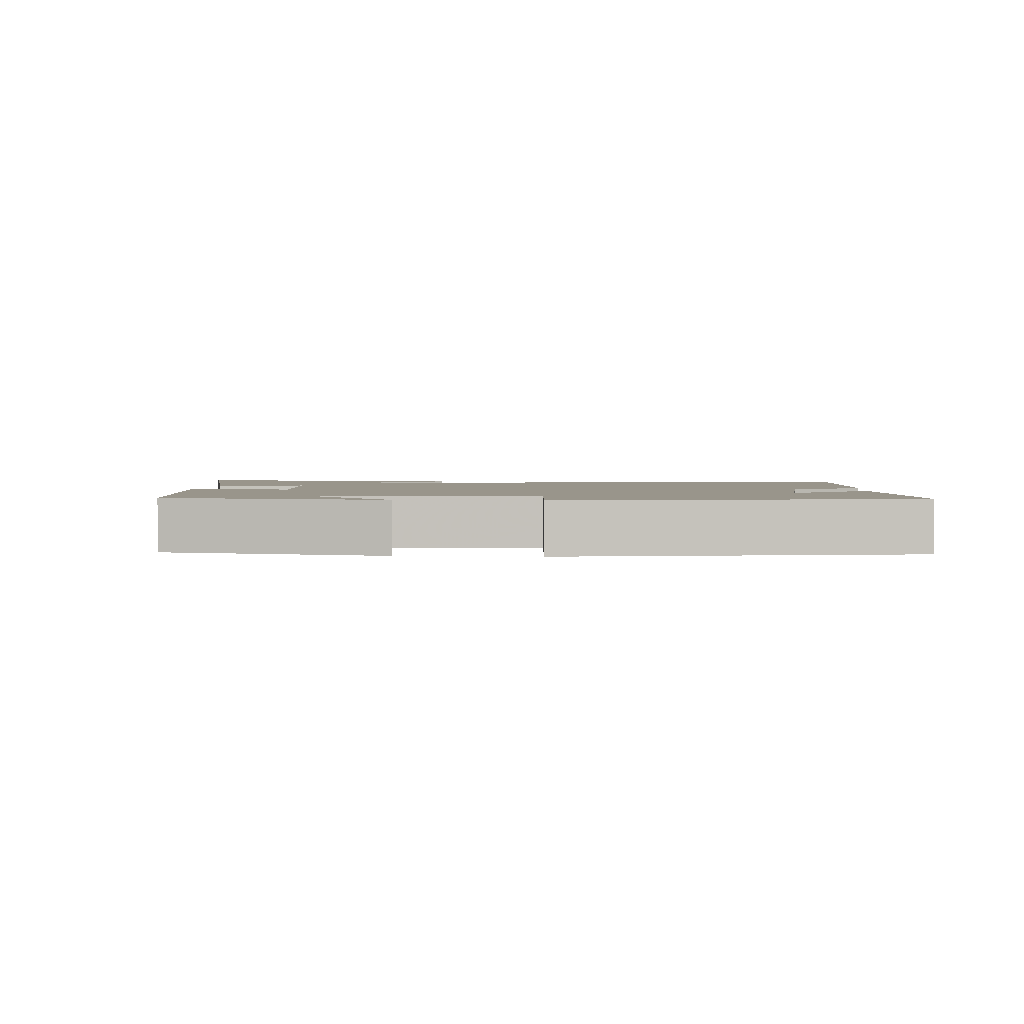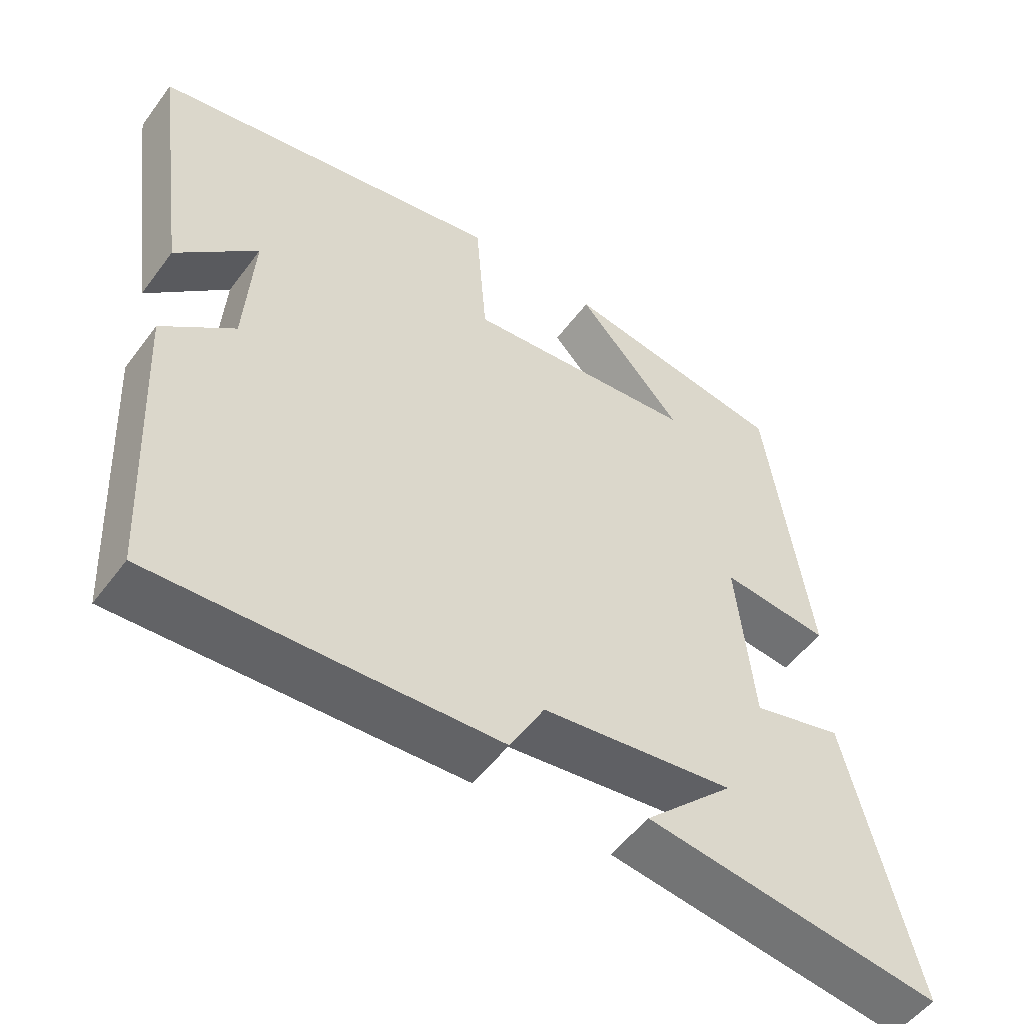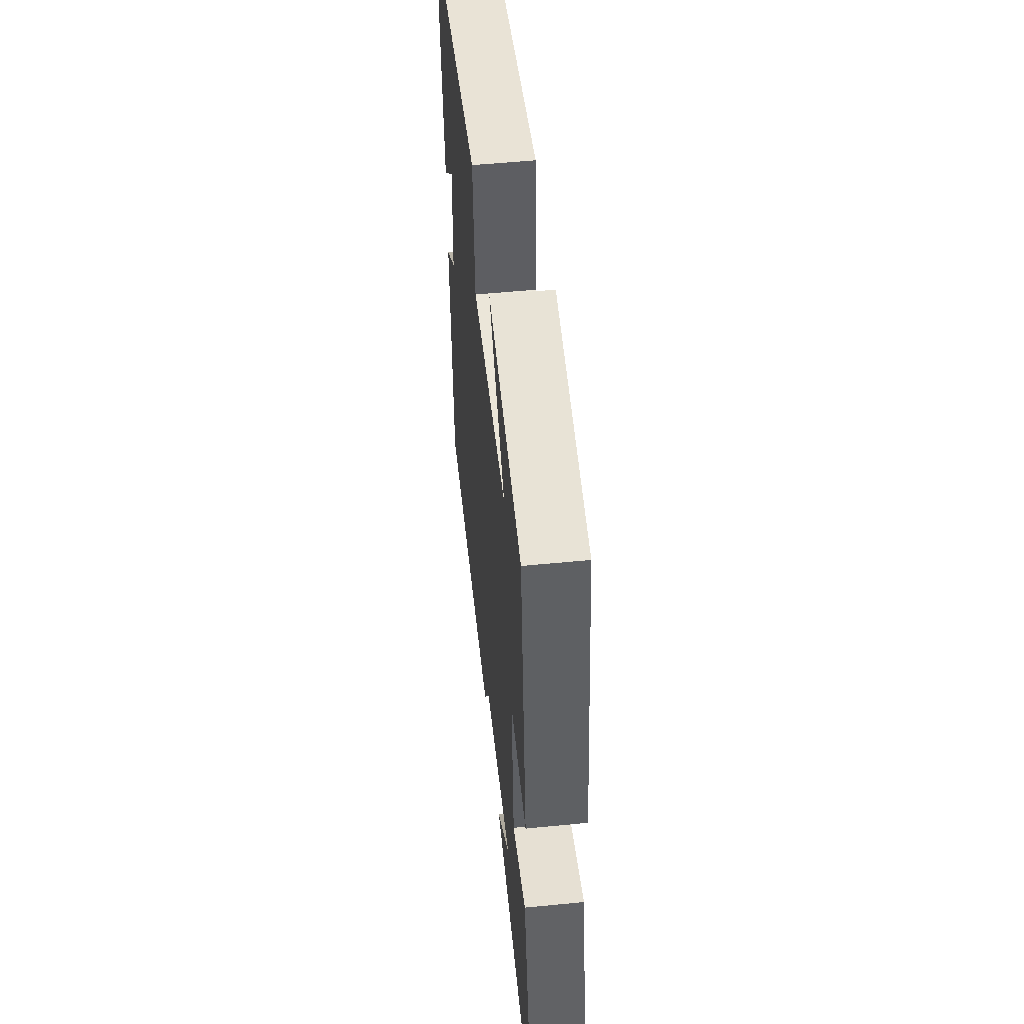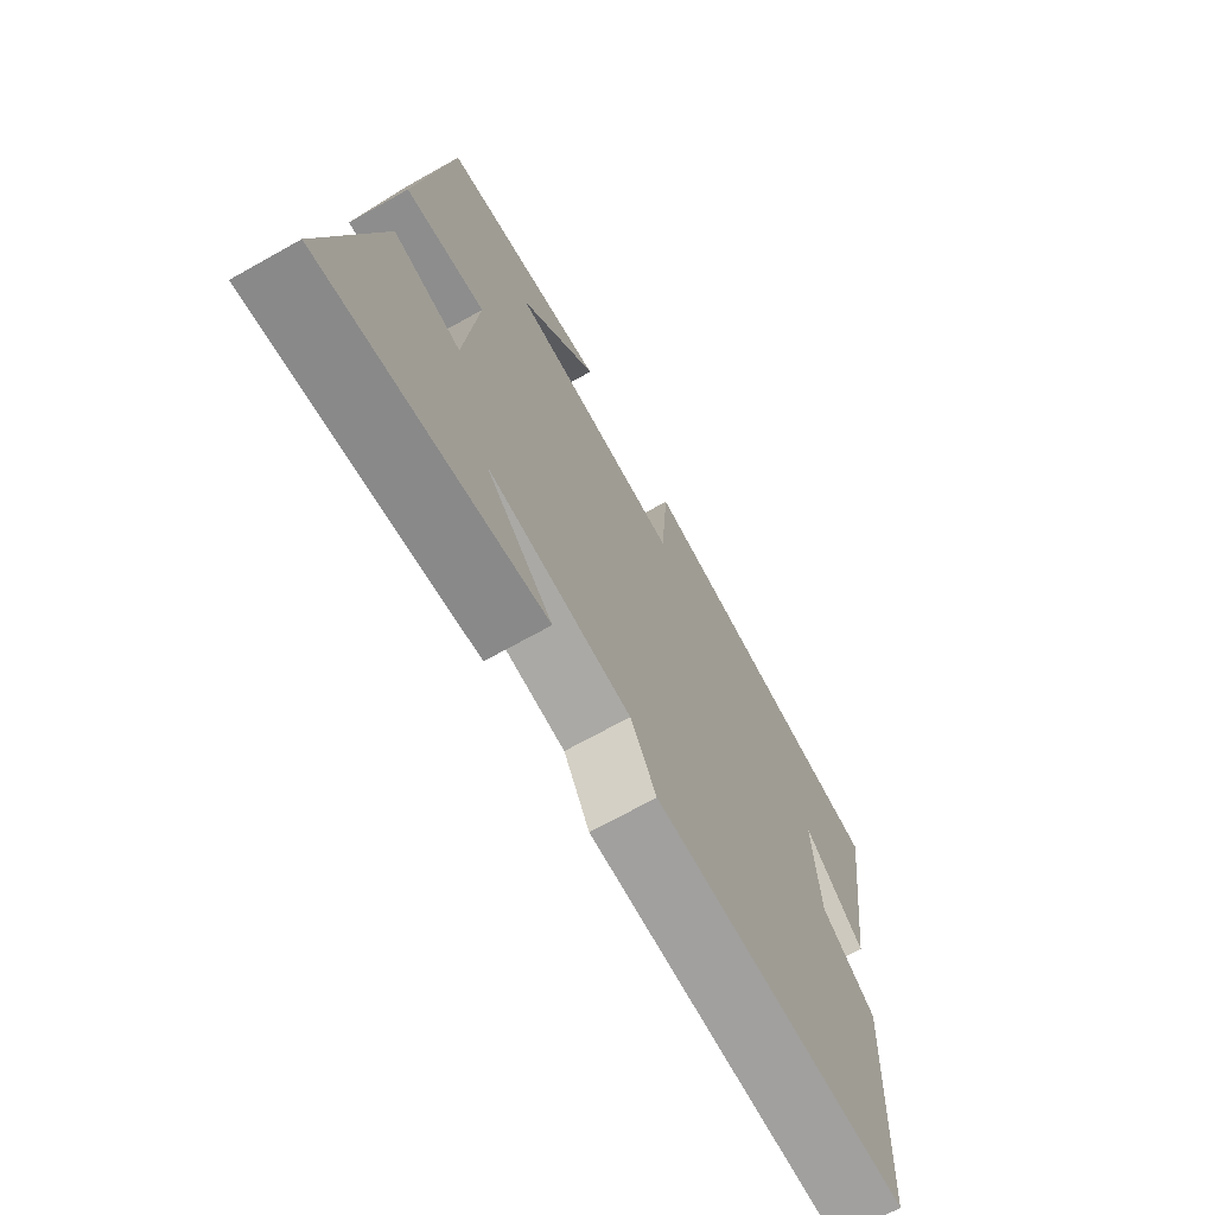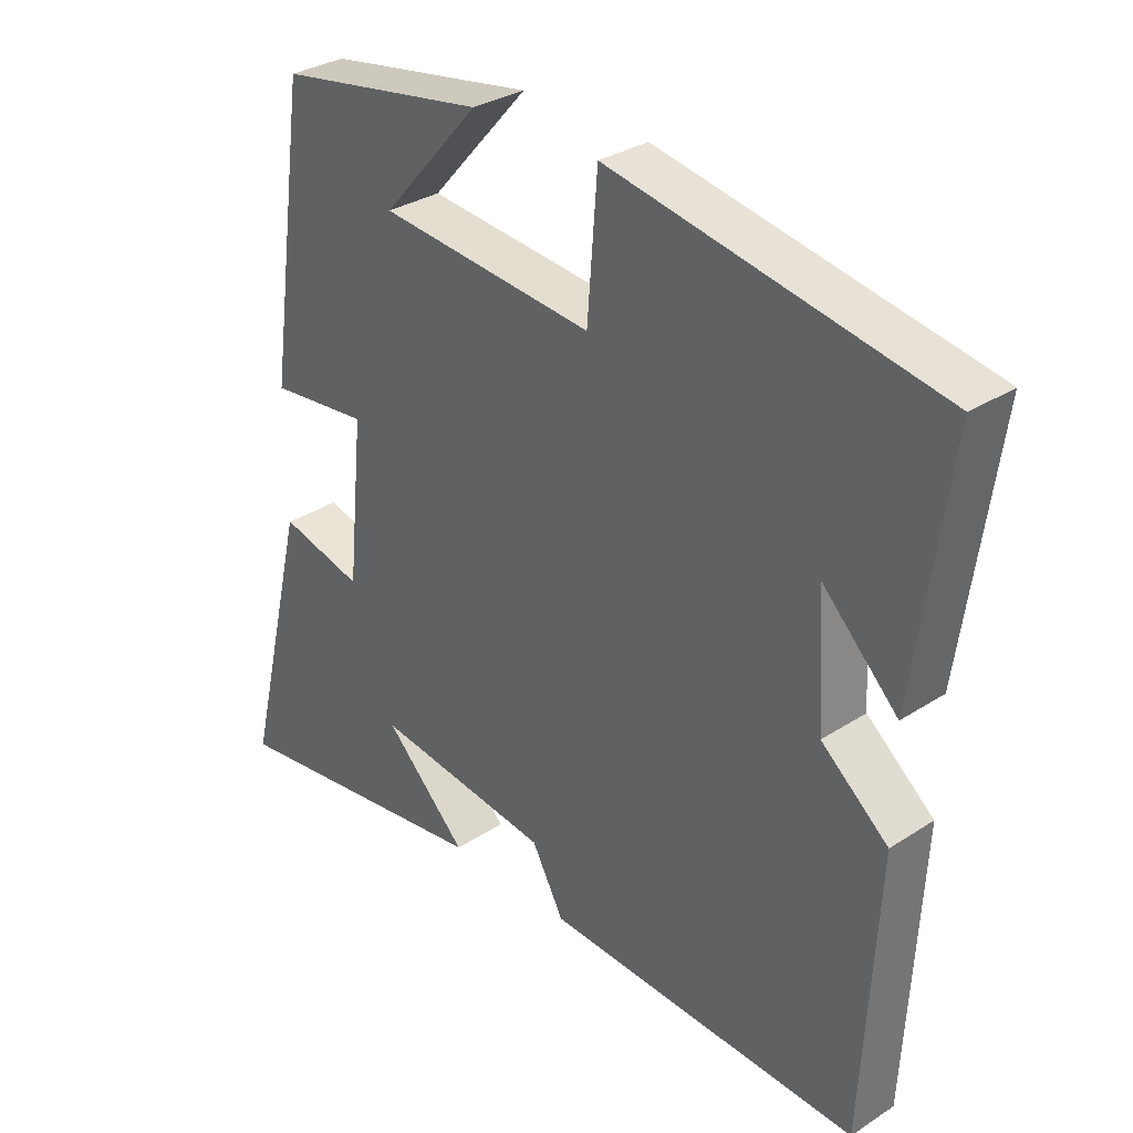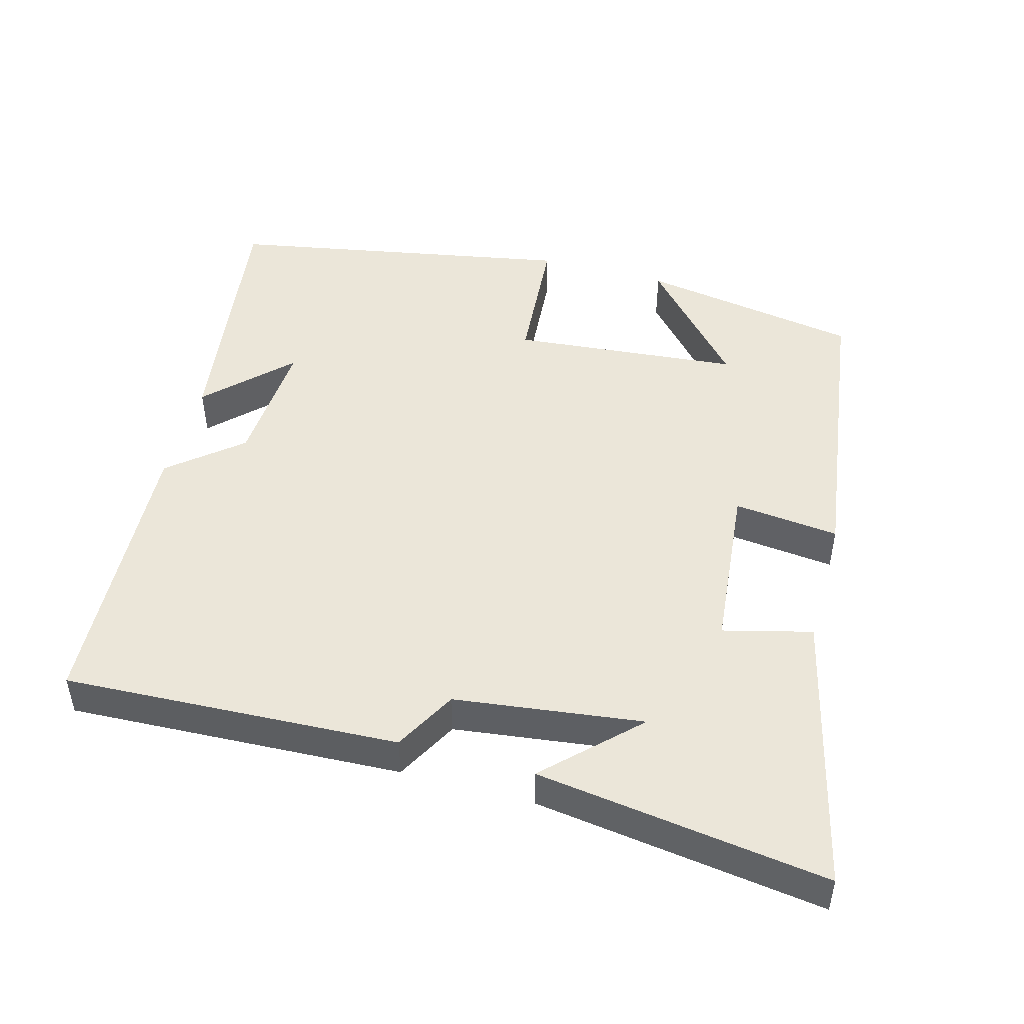
<metadata>
{"format":"obj","ext":"obj","renderer":"f3d","projection":"perspective","resolution":1024,"background":"white","views":[{"elev":2.2,"azim":4.8,"up":"+Y"},{"elev":-52.3,"azim":144.4,"up":"+Z"},{"elev":53.5,"azim":-96.0,"up":"+Z"},{"elev":-69.7,"azim":-60.7,"up":"+Z"},{"elev":31.6,"azim":47.5,"up":"+Z"},{"elev":48.2,"azim":-164.6,"up":"+Y"}]}
</metadata>
<code>
v 0.479 0.07 -0.522
v 0.006 0.07 -0.5
v -0.042 0.07 -0.412
v -0.308 0.07 -0.378
v -0.184 0.07 -0.5
v -0.595 0.07 -0.557
v -0.5 0.07 -0.164
v -0.375 0.07 -0.196
v -0.351 0.07 0.042
v -0.5 0.07 0.026
v -0.44 0.07 0.448
v -0.128 0.07 0.5
v -0.275 0.07 0.335
v 0.047 0.07 0.305
v 0.062 0.07 0.5
v 0.55 0.07 0.409
v 0.5 0.07 0.045
v 0.388 0.07 0.156
v 0.4 0.07 -0.03
v 0.5 0.07 -0.113
v 0.479 0 -0.522
v 0.006 0 -0.5
v -0.042 0 -0.412
v -0.308 0 -0.378
v -0.184 0 -0.5
v -0.595 0 -0.557
v -0.5 0 -0.164
v -0.375 0 -0.196
v -0.351 0 0.042
v -0.5 0 0.026
v -0.44 0 0.448
v -0.128 0 0.5
v -0.275 0 0.335
v 0.047 0 0.305
v 0.062 0 0.5
v 0.55 0 0.409
v 0.5 0 0.045
v 0.388 0 0.156
v 0.4 0 -0.03
v 0.5 0 -0.113
f 1 2 3
f 20 1 3
f 19 20 3
f 18 19 3 4
f 15 16 17 18
f 14 15 18
f 13 14 18 4
f 11 12 13
f 9 10 11 13
f 8 9 13 4
f 7 8 4
f 6 7 4
f 4 5 6
f 23 22 21
f 23 21 40
f 23 40 39
f 24 23 39 38
f 38 37 36 35
f 38 35 34
f 24 38 34 33
f 33 32 31
f 33 31 30 29
f 24 33 29 28
f 24 28 27
f 24 27 26
f 26 25 24
f 1 21 22 2
f 2 22 23 3
f 3 23 24 4
f 4 24 25 5
f 5 25 26 6
f 6 26 27 7
f 7 27 28 8
f 8 28 29 9
f 9 29 30 10
f 10 30 31 11
f 11 31 32 12
f 12 32 33 13
f 13 33 34 14
f 14 34 35 15
f 15 35 36 16
f 16 36 37 17
f 17 37 38 18
f 18 38 39 19
f 19 39 40 20
f 20 40 21 1

</code>
